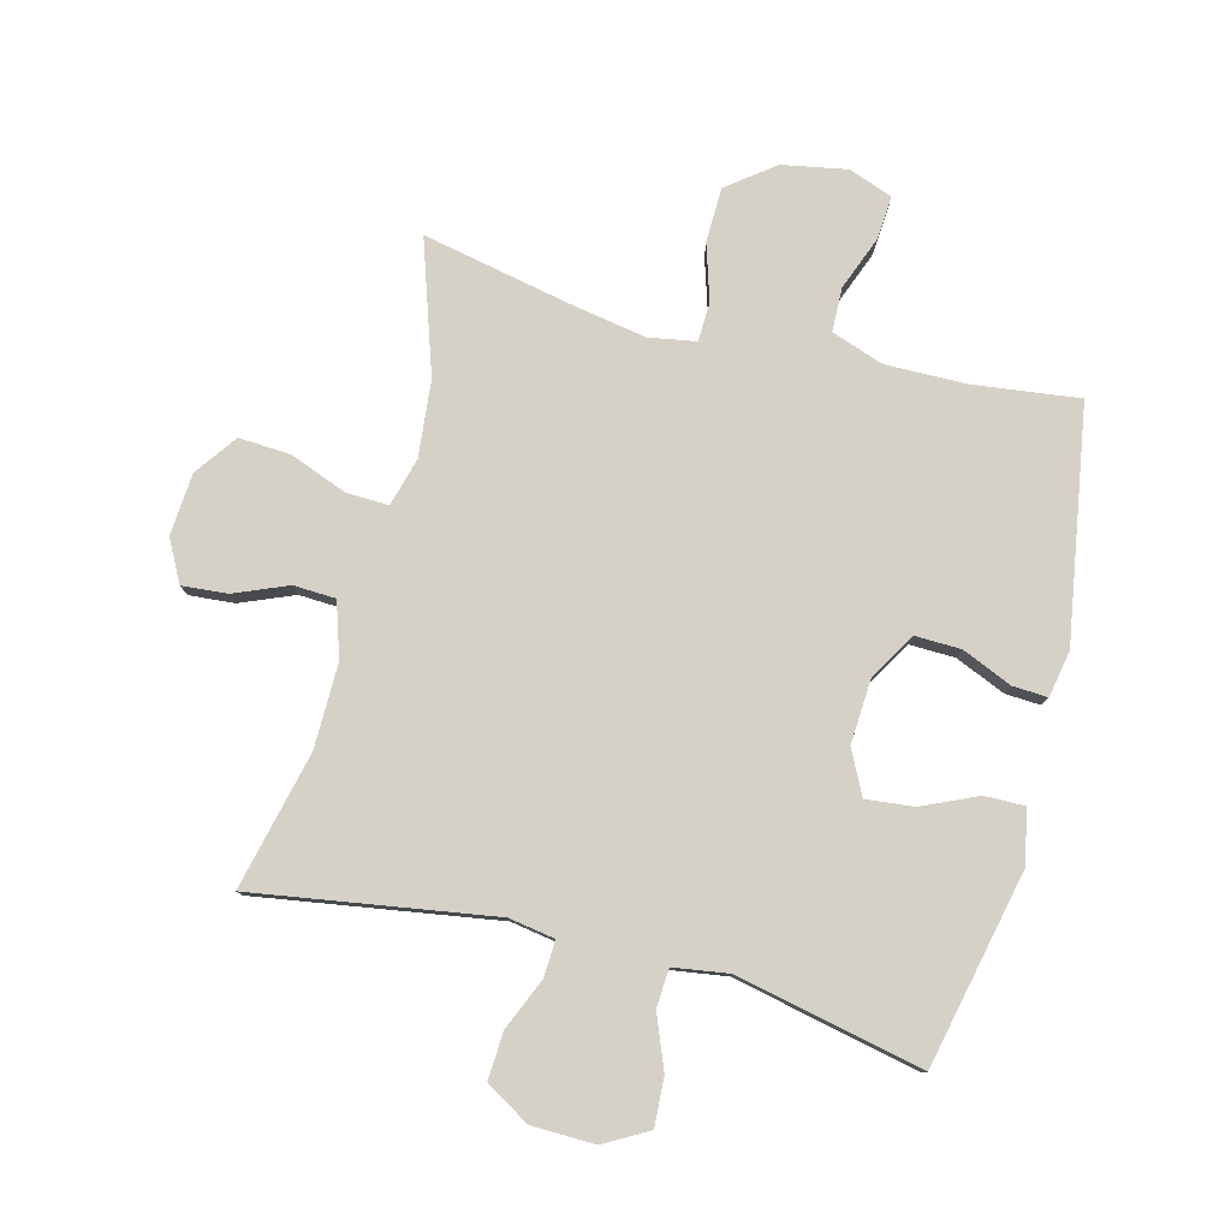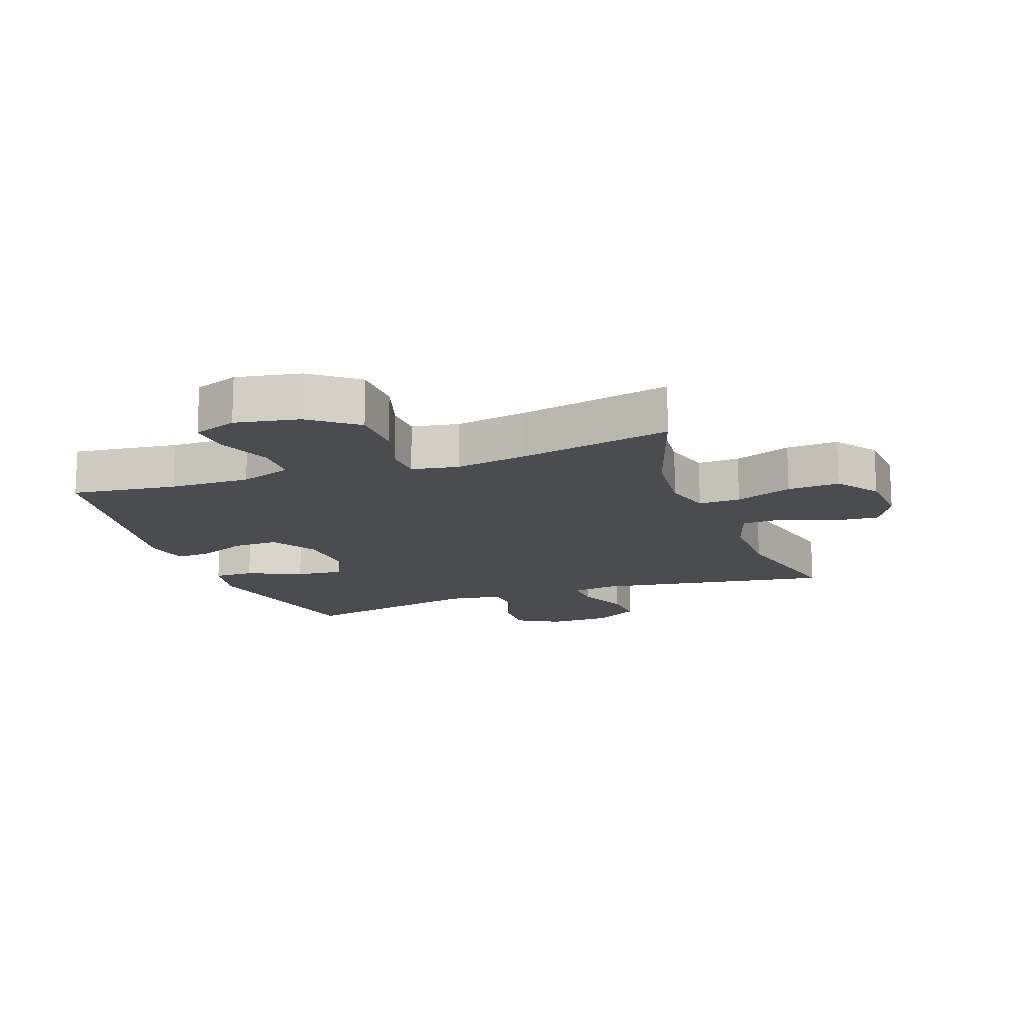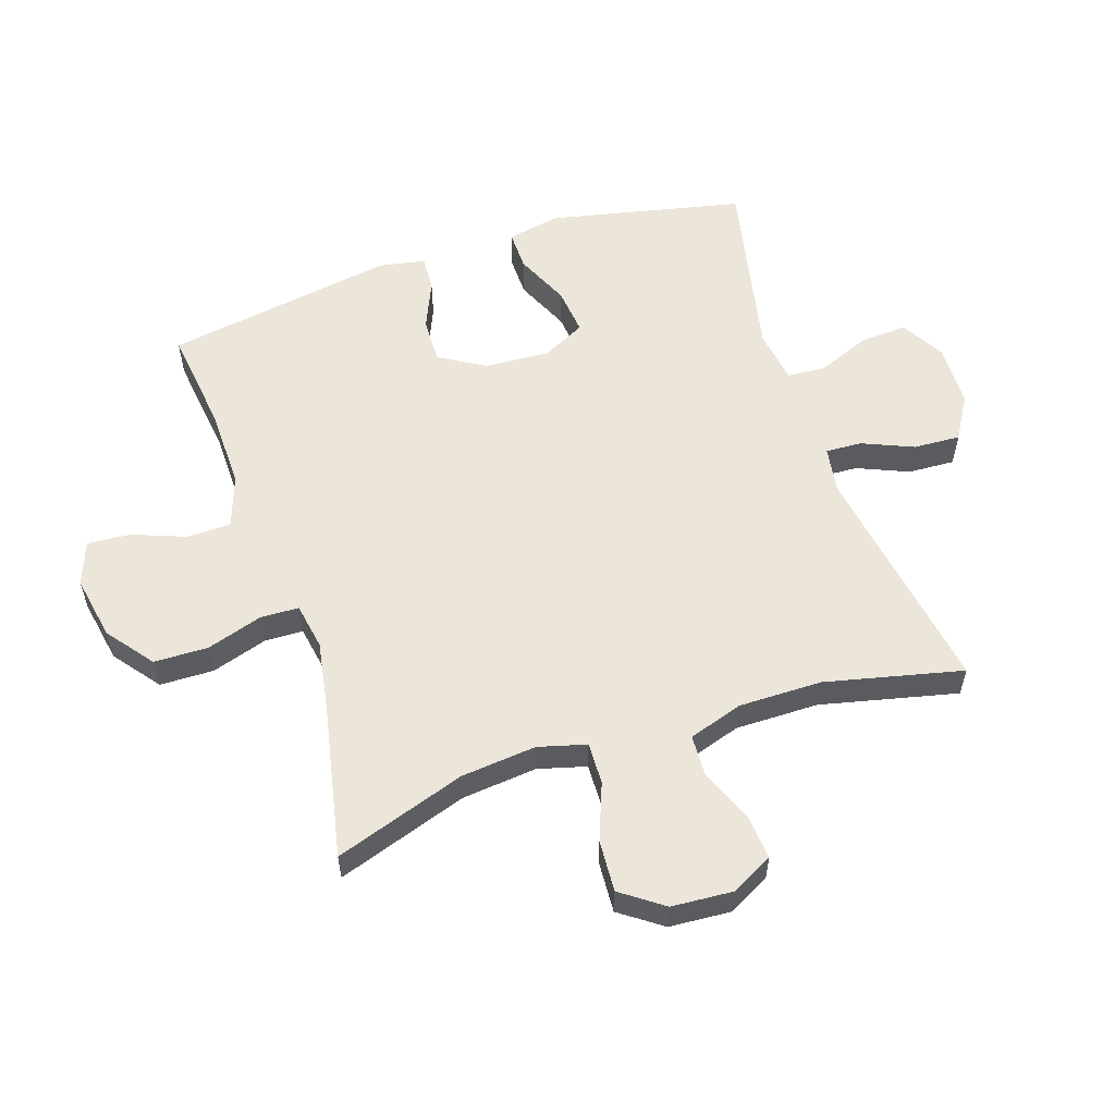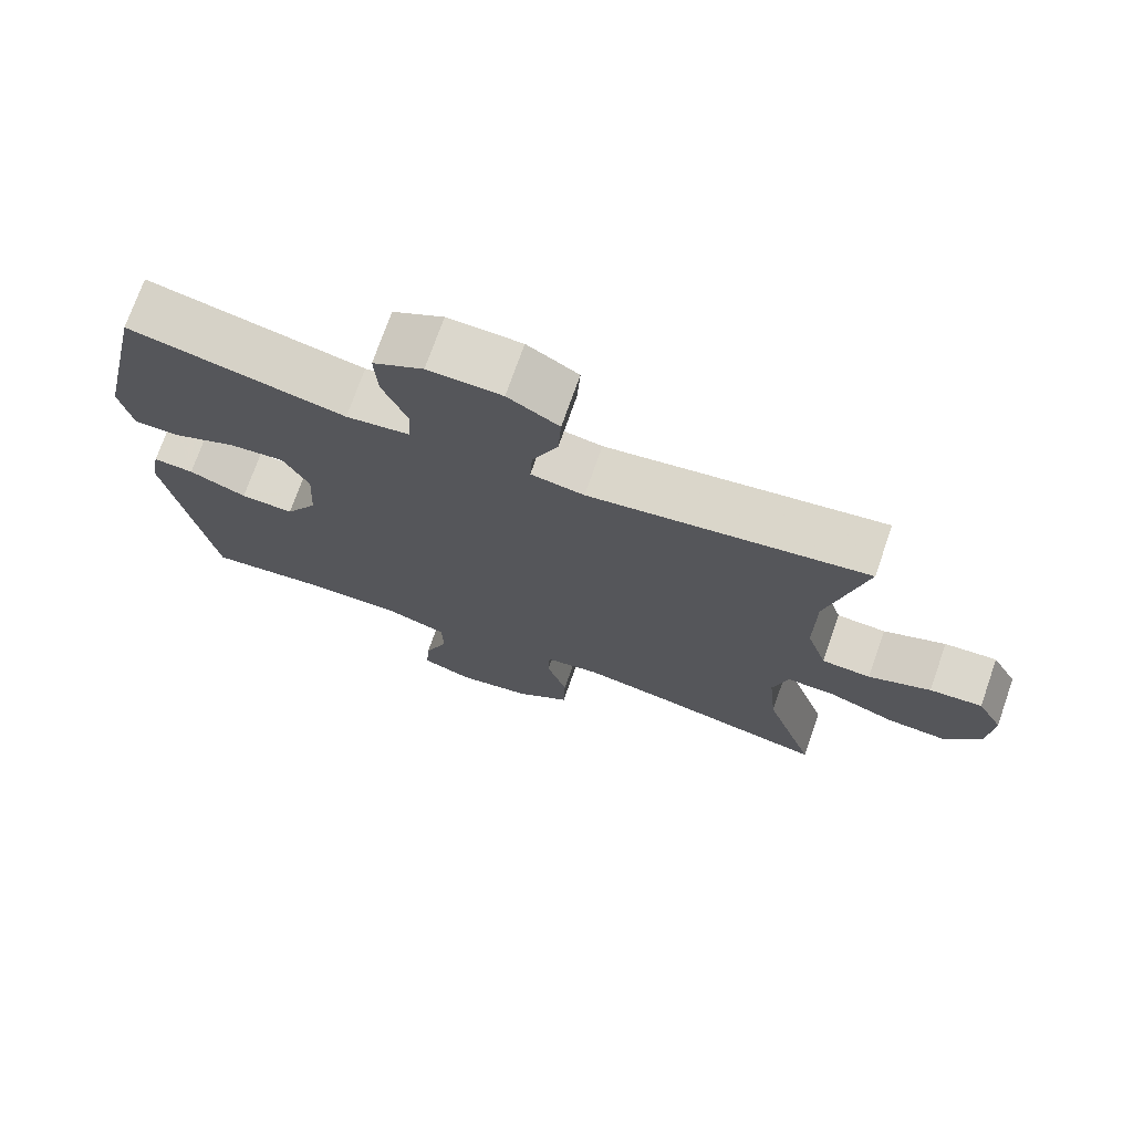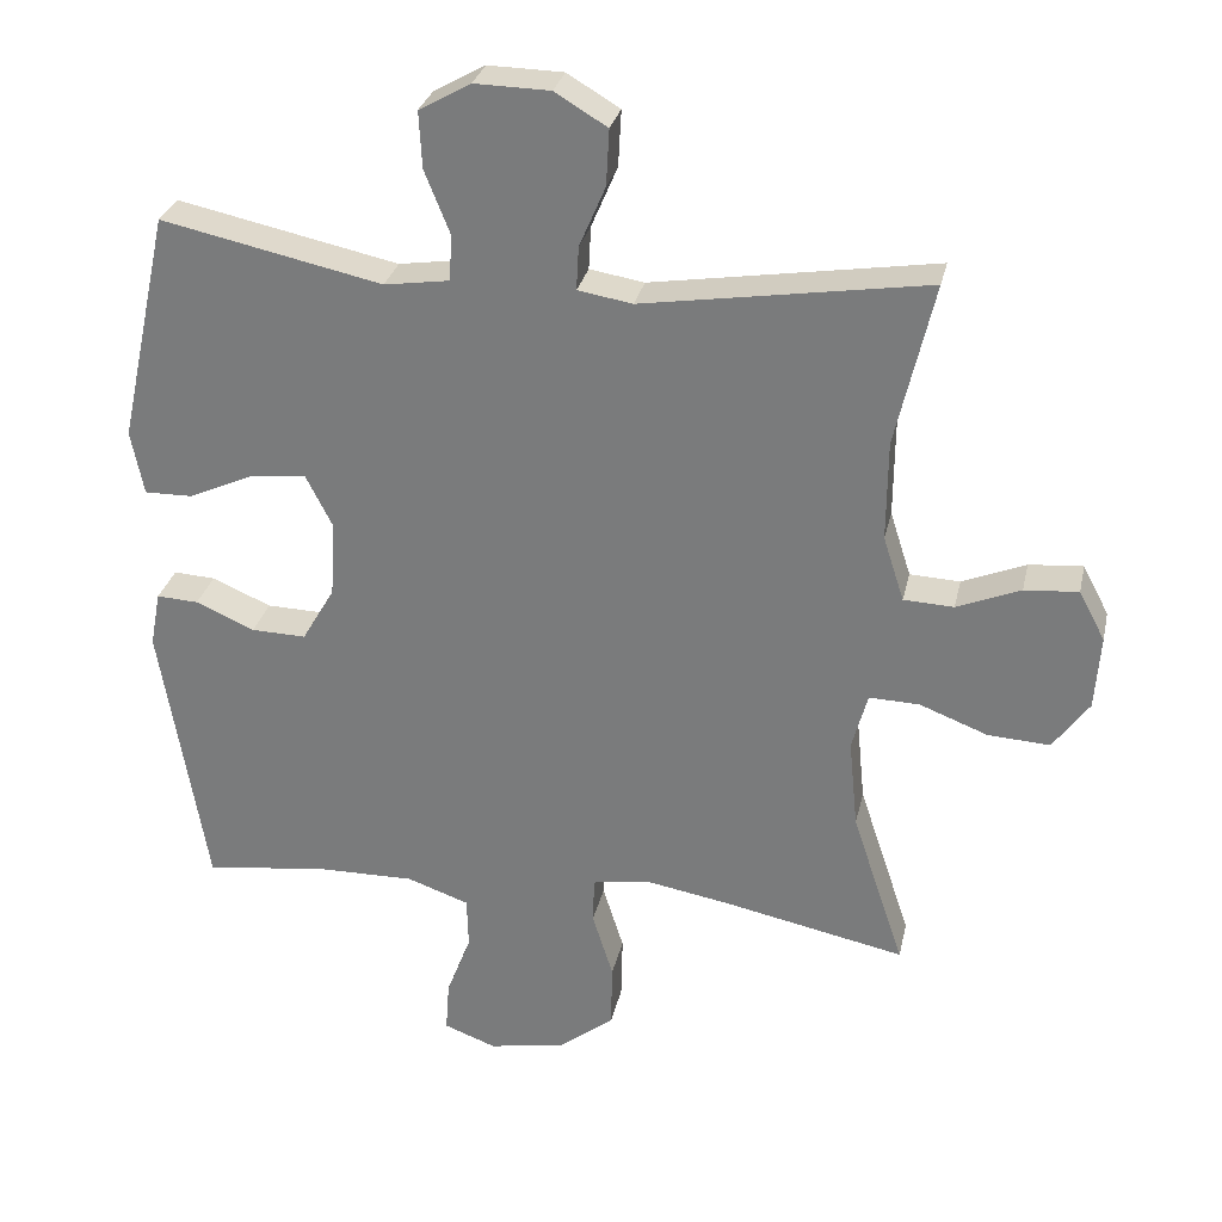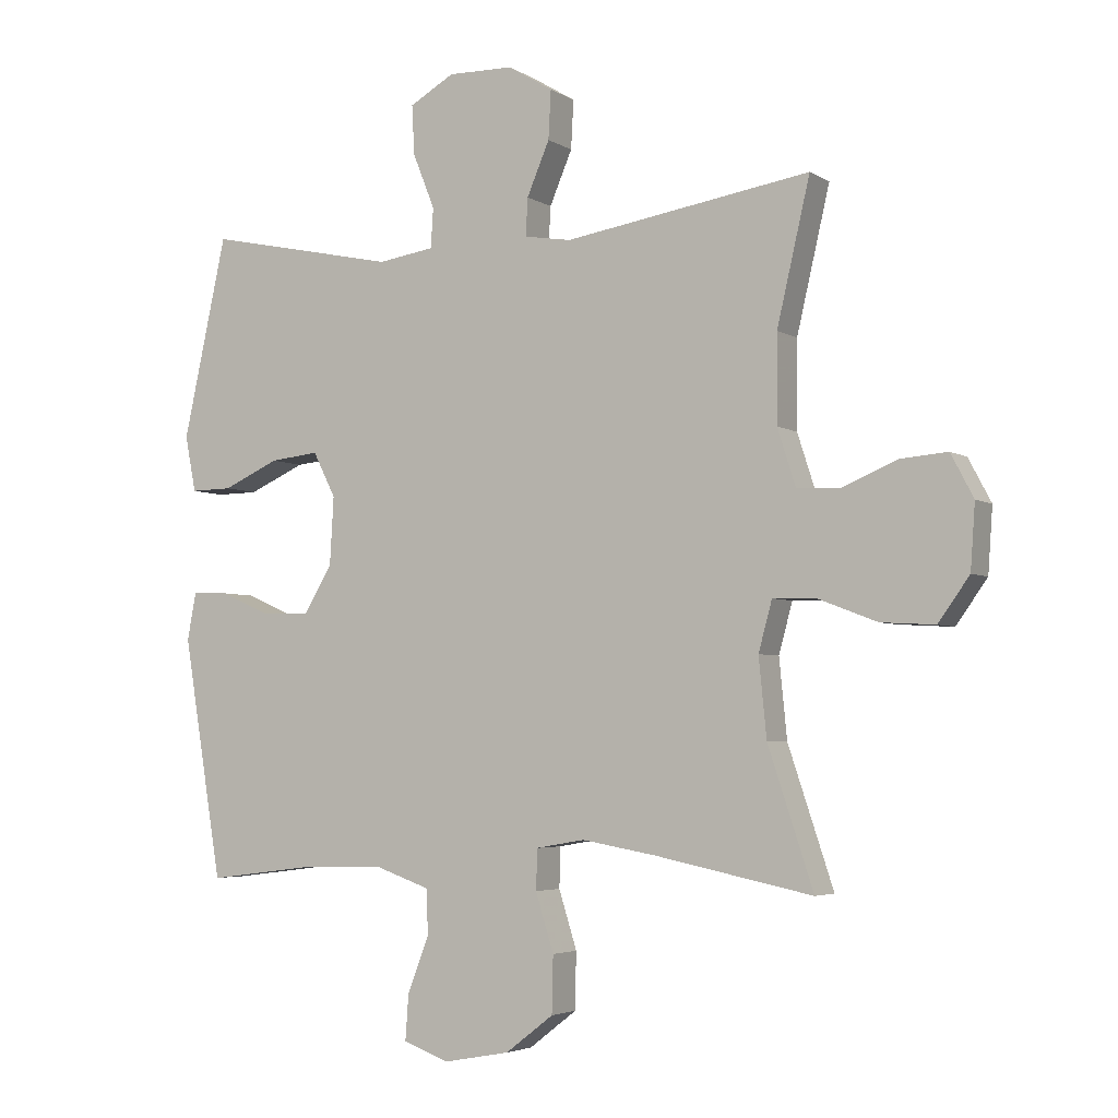
<metadata>
{"format":"obj","ext":"obj","renderer":"f3d","projection":"perspective","resolution":1024,"background":"white","views":[{"elev":79.0,"azim":14.5,"up":"+Y"},{"elev":-15.0,"azim":-160.2,"up":"+Y"},{"elev":56.8,"azim":-108.4,"up":"+Y"},{"elev":73.2,"azim":-160.7,"up":"+Z"},{"elev":29.4,"azim":-167.7,"up":"+Z"},{"elev":-4.1,"azim":-151.3,"up":"+Z"}]}
</metadata>
<code>
v 0.5 0.07 -0.5
v 0.332 0.07 -0.479
v 0.203 0.07 -0.477
v 0.12 0.07 -0.506
v 0.118 0.07 -0.576
v 0.151 0.07 -0.662
v 0.156 0.07 -0.731
v 0.086 0.07 -0.757
v -0.017 0.07 -0.738
v -0.091 0.07 -0.681
v -0.093 0.07 -0.594
v -0.065 0.07 -0.505
v -0.067 0.07 -0.443
v -0.142 0.07 -0.43
v -0.257 0.07 -0.45
v -0.5 0.07 -0.5
v -0.43 0.07 -0.29
v -0.418 0.07 -0.169
v -0.439 0.07 -0.092
v -0.506 0.07 -0.094
v -0.597 0.07 -0.129
v -0.68 0.07 -0.134
v -0.728 0.07 -0.067
v -0.735 0.07 0.032
v -0.7 0.07 0.098
v -0.628 0.07 0.092
v -0.543 0.07 0.057
v -0.476 0.07 0.06
v -0.448 0.07 0.147
v -0.449 0.07 0.281
v -0.5 0.07 0.5
v -0.12 0.07 0.44
v -0.047 0.07 0.452
v -0.05 0.07 0.51
v -0.085 0.07 0.592
v -0.089 0.07 0.667
v -0.019 0.07 0.709
v 0.082 0.07 0.711
v 0.151 0.07 0.672
v 0.147 0.07 0.596
v 0.113 0.07 0.511
v 0.117 0.07 0.45
v 0.204 0.07 0.437
v 0.5 0.07 0.5
v 0.568 0.07 0.19
v 0.551 0.07 0.104
v 0.487 0.07 0.105
v 0.4 0.07 0.144
v 0.324 0.07 0.152
v 0.289 0.07 0.083
v 0.295 0.07 -0.021
v 0.339 0.07 -0.095
v 0.412 0.07 -0.093
v 0.491 0.07 -0.059
v 0.547 0.07 -0.056
v 0.561 0.07 -0.13
v 0.5 0 -0.5
v 0.332 0 -0.479
v 0.203 0 -0.477
v 0.12 0 -0.506
v 0.118 0 -0.576
v 0.151 0 -0.662
v 0.156 0 -0.731
v 0.086 0 -0.757
v -0.017 0 -0.738
v -0.091 0 -0.681
v -0.093 0 -0.594
v -0.065 0 -0.505
v -0.067 0 -0.443
v -0.142 0 -0.43
v -0.257 0 -0.45
v -0.5 0 -0.5
v -0.43 0 -0.29
v -0.418 0 -0.169
v -0.439 0 -0.092
v -0.506 0 -0.094
v -0.597 0 -0.129
v -0.68 0 -0.134
v -0.728 0 -0.067
v -0.735 0 0.032
v -0.7 0 0.098
v -0.628 0 0.092
v -0.543 0 0.057
v -0.476 0 0.06
v -0.448 0 0.147
v -0.449 0 0.281
v -0.5 0 0.5
v -0.12 0 0.44
v -0.047 0 0.452
v -0.05 0 0.51
v -0.085 0 0.592
v -0.089 0 0.667
v -0.019 0 0.709
v 0.082 0 0.711
v 0.151 0 0.672
v 0.147 0 0.596
v 0.113 0 0.511
v 0.117 0 0.45
v 0.204 0 0.437
v 0.5 0 0.5
v 0.568 0 0.19
v 0.551 0 0.104
v 0.487 0 0.105
v 0.4 0 0.144
v 0.324 0 0.152
v 0.289 0 0.083
v 0.295 0 -0.021
v 0.339 0 -0.095
v 0.412 0 -0.093
v 0.491 0 -0.059
v 0.547 0 -0.056
v 0.561 0 -0.13
f 53 54 55 56
f 52 53 56 1
f 51 52 1 2
f 45 46 47 48
f 43 44 45 48
f 42 43 48 49
f 38 39 40 41
f 38 41 42
f 37 38 42
f 34 35 36 37
f 33 34 37 42
f 32 33 42 49
f 30 31 32 49
f 24 25 26 27
f 24 27 28
f 23 24 28
f 20 21 22 23
f 19 20 23 28
f 18 19 28 29
f 15 16 17
f 14 15 17 18
f 13 14 18 29
f 9 10 11 12
f 9 12 13
f 8 9 13
f 5 6 7 8
f 4 5 8 13
f 3 4 13 29
f 51 2 3 29
f 29 30 49 50
f 29 50 51
f 112 111 110 109
f 57 112 109 108
f 58 57 108 107
f 104 103 102 101
f 104 101 100 99
f 105 104 99 98
f 97 96 95 94
f 98 97 94
f 98 94 93
f 93 92 91 90
f 98 93 90 89
f 105 98 89 88
f 105 88 87 86
f 83 82 81 80
f 84 83 80
f 84 80 79
f 79 78 77 76
f 84 79 76 75
f 85 84 75 74
f 73 72 71
f 74 73 71 70
f 85 74 70 69
f 68 67 66 65
f 69 68 65
f 69 65 64
f 64 63 62 61
f 69 64 61 60
f 85 69 60 59
f 85 59 58 107
f 106 105 86 85
f 107 106 85
f 1 57 58 2
f 2 58 59 3
f 3 59 60 4
f 4 60 61 5
f 5 61 62 6
f 6 62 63 7
f 7 63 64 8
f 8 64 65 9
f 9 65 66 10
f 10 66 67 11
f 11 67 68 12
f 12 68 69 13
f 13 69 70 14
f 14 70 71 15
f 15 71 72 16
f 16 72 73 17
f 17 73 74 18
f 18 74 75 19
f 19 75 76 20
f 20 76 77 21
f 21 77 78 22
f 22 78 79 23
f 23 79 80 24
f 24 80 81 25
f 25 81 82 26
f 26 82 83 27
f 27 83 84 28
f 28 84 85 29
f 29 85 86 30
f 30 86 87 31
f 31 87 88 32
f 32 88 89 33
f 33 89 90 34
f 34 90 91 35
f 35 91 92 36
f 36 92 93 37
f 37 93 94 38
f 38 94 95 39
f 39 95 96 40
f 40 96 97 41
f 41 97 98 42
f 42 98 99 43
f 43 99 100 44
f 44 100 101 45
f 45 101 102 46
f 46 102 103 47
f 47 103 104 48
f 48 104 105 49
f 49 105 106 50
f 50 106 107 51
f 51 107 108 52
f 52 108 109 53
f 53 109 110 54
f 54 110 111 55
f 55 111 112 56
f 56 112 57 1

</code>
